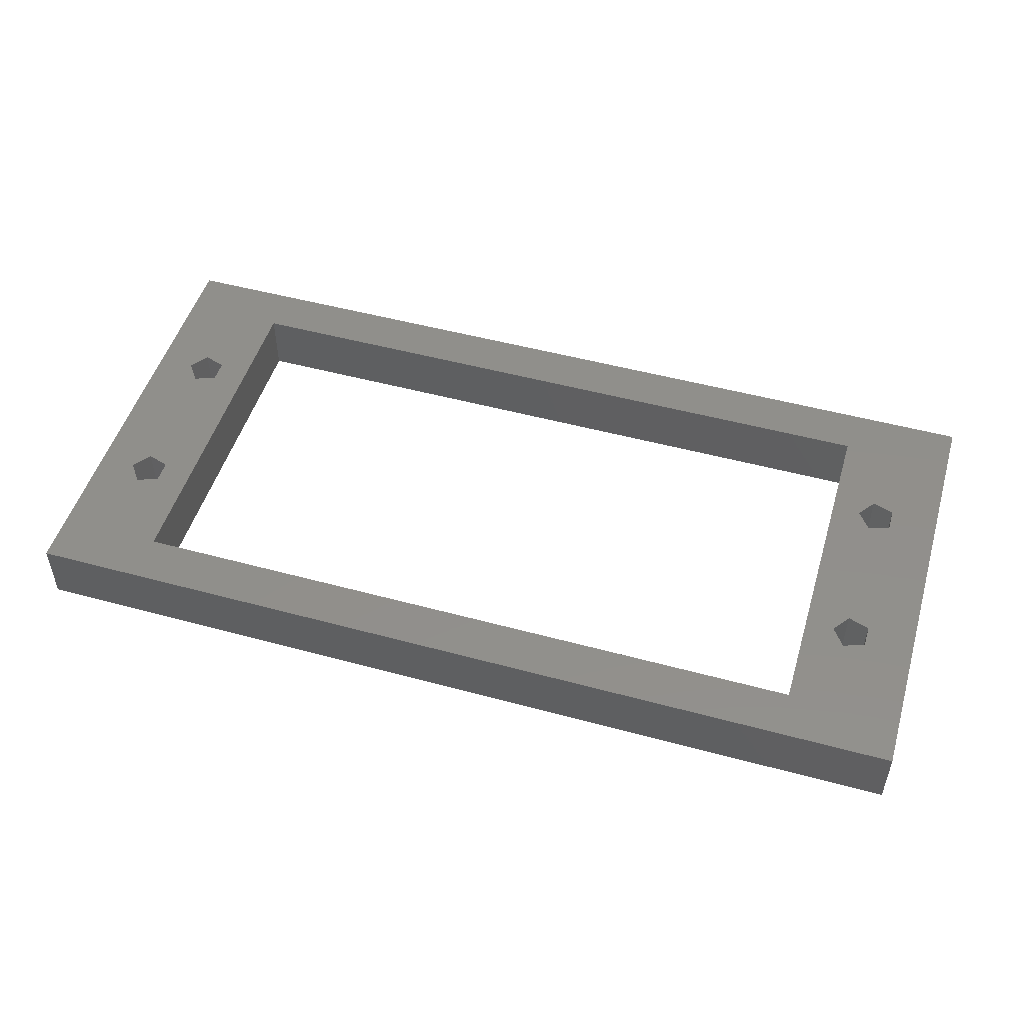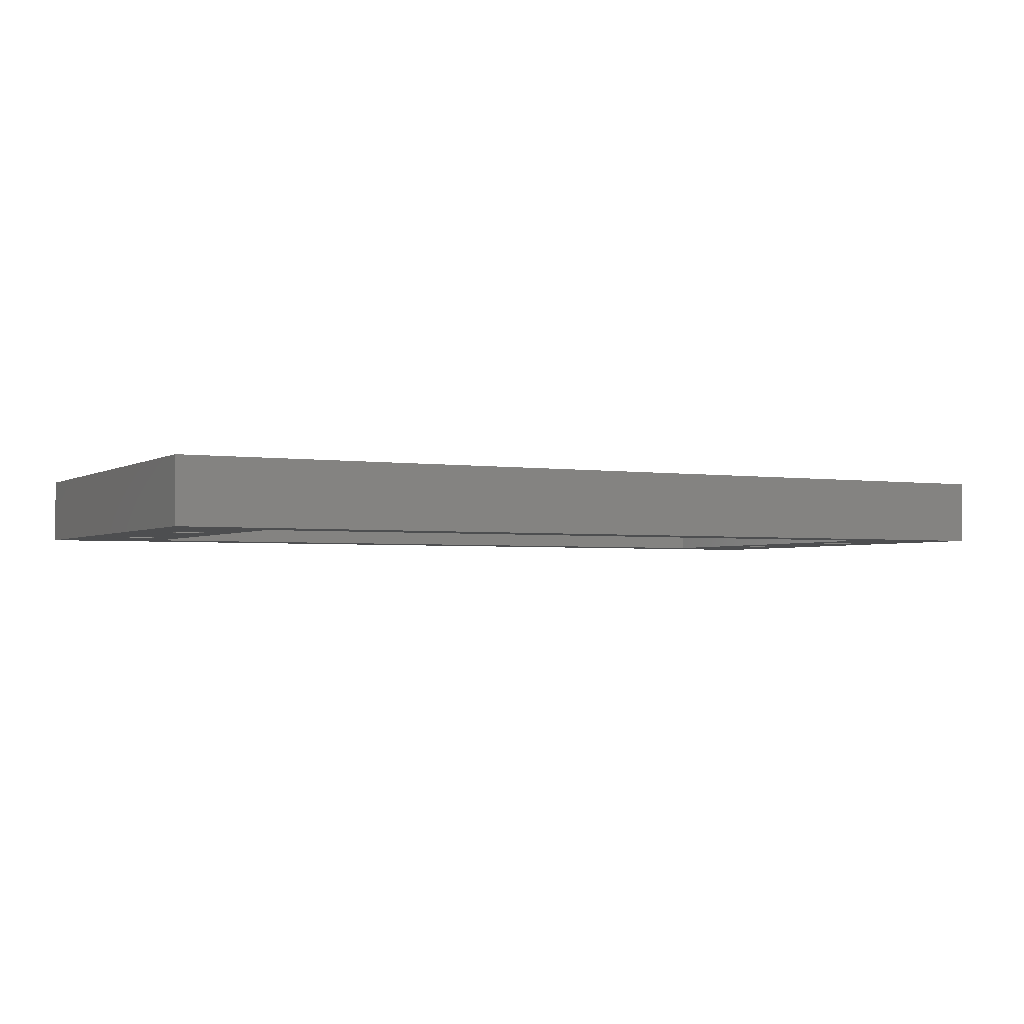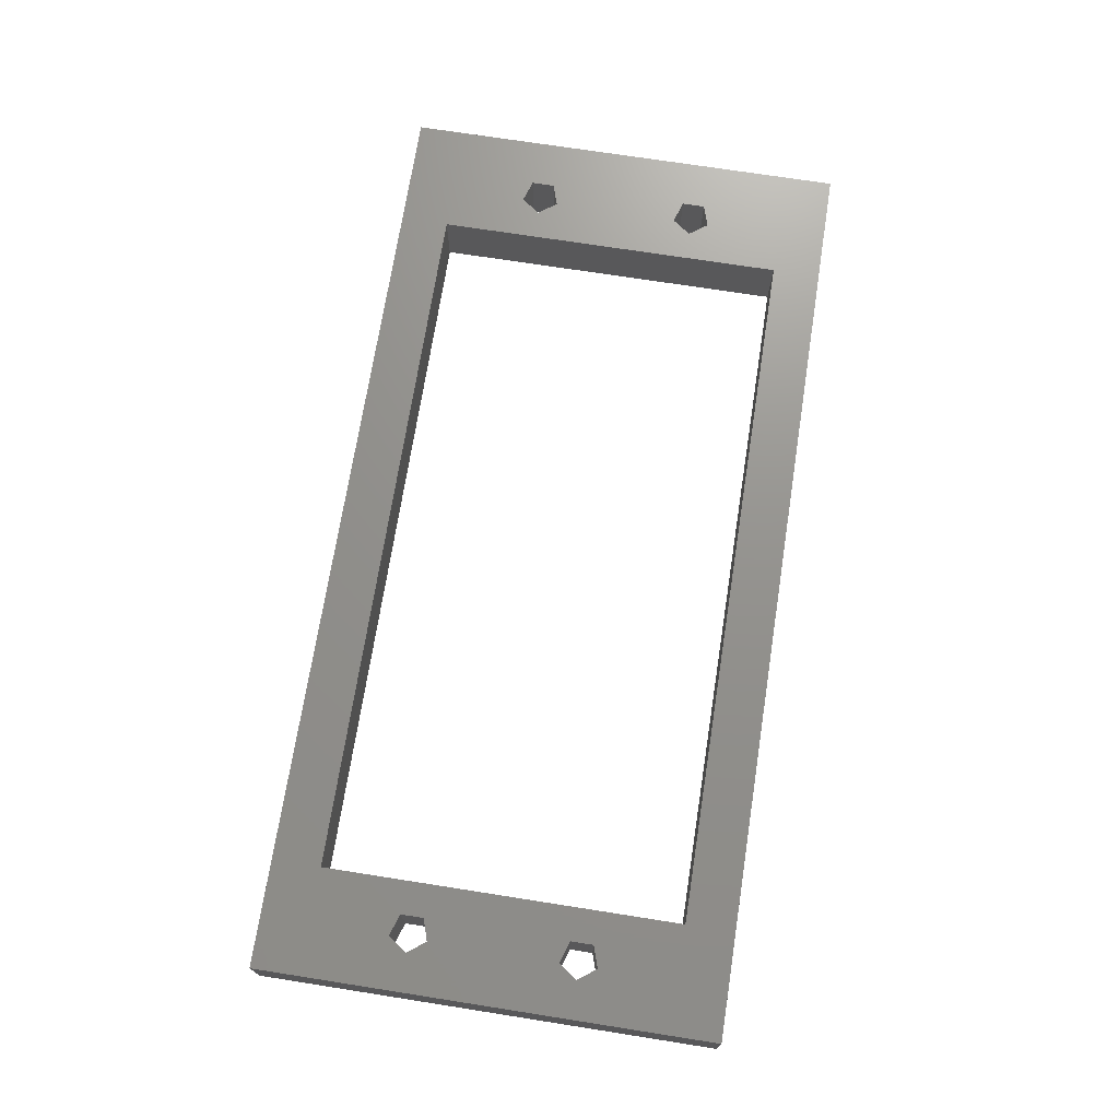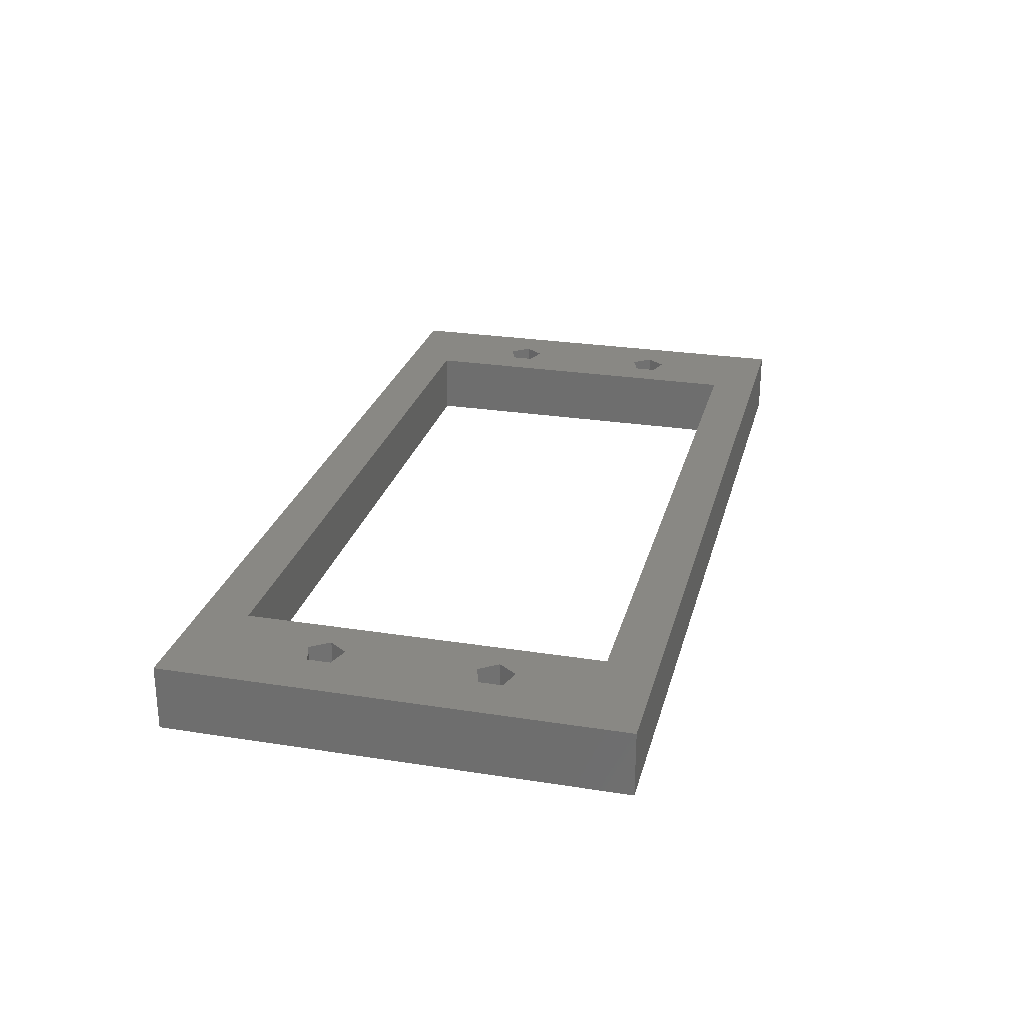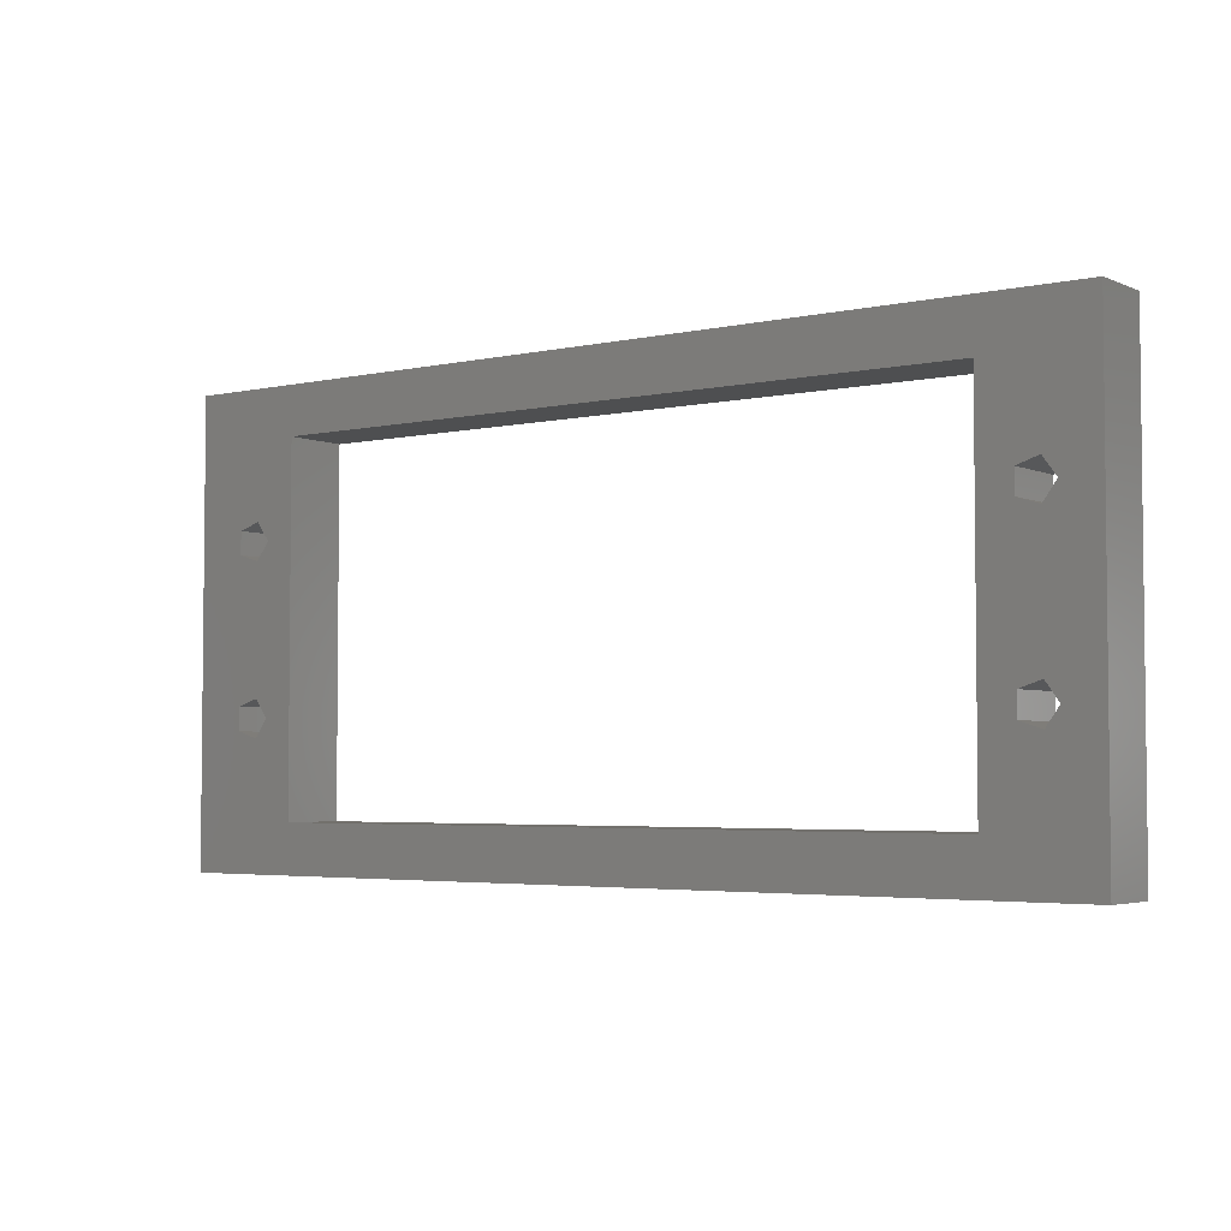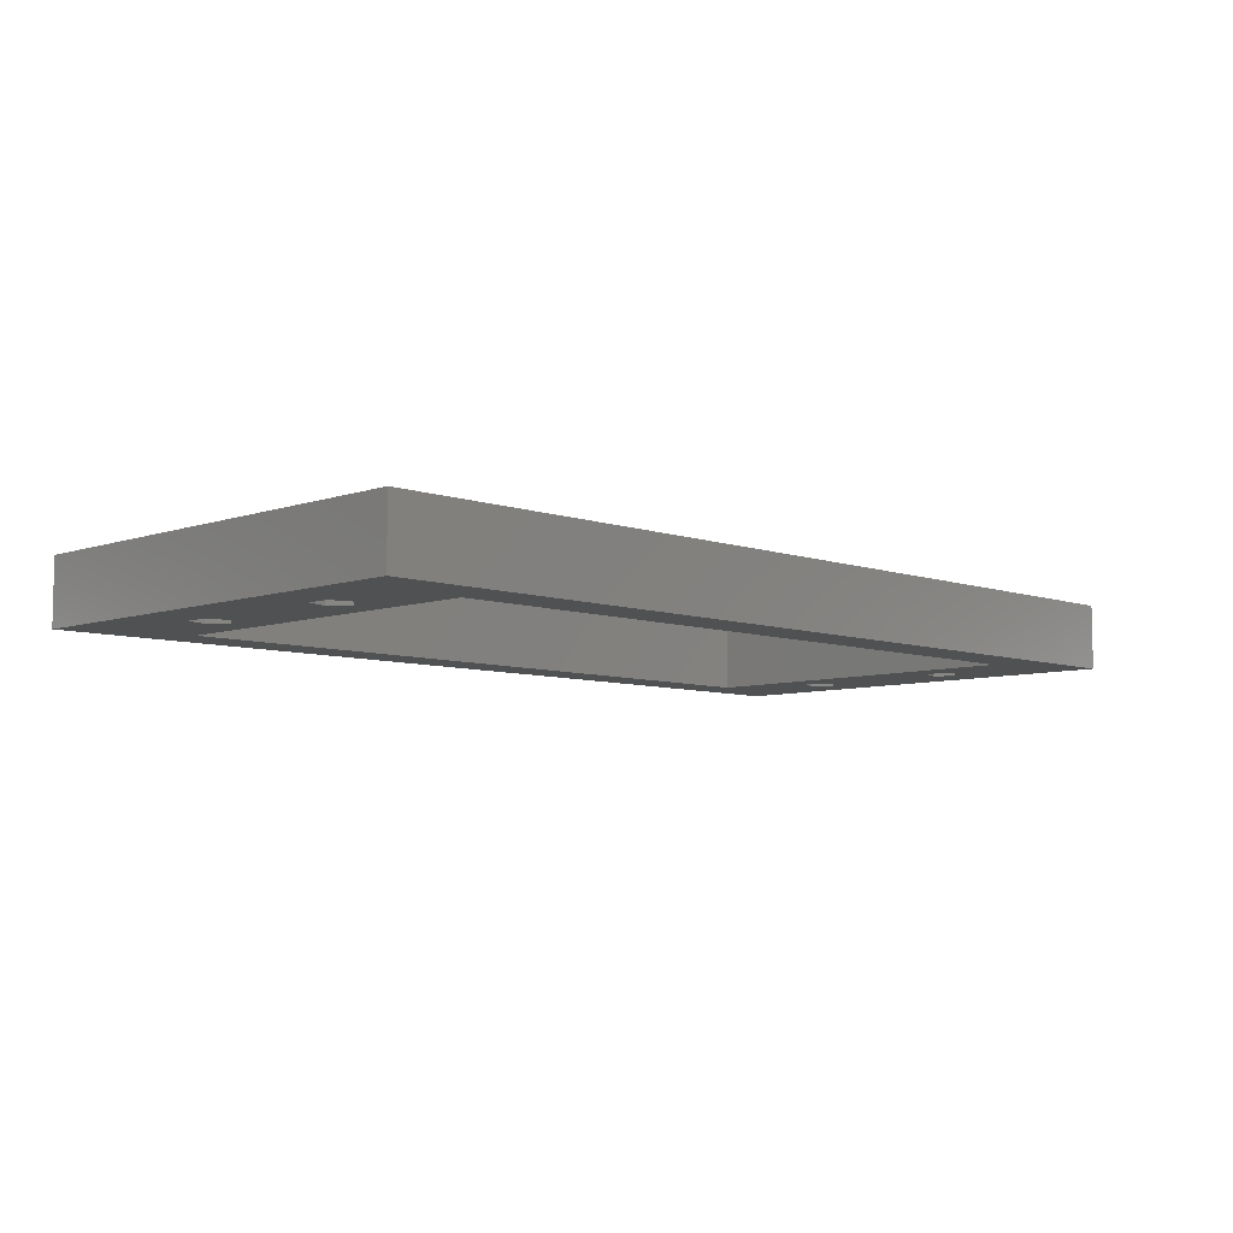
<metadata>
{"format":"stl","ext":"stl","renderer":"f3d","projection":"perspective","resolution":1024,"background":"white","views":[{"elev":50.2,"azim":-163.4,"up":"+Z"},{"elev":-2.7,"azim":152.2,"up":"+Z"},{"elev":71.7,"azim":98.9,"up":"+Z"},{"elev":26.2,"azim":-76.0,"up":"+Z"},{"elev":-3.8,"azim":36.2,"up":"+Y"},{"elev":-7.2,"azim":-45.3,"up":"+Z"}]}
</metadata>
<code>
# stl→obj: 56 verts, 128 faces
v -28.5 -14 0
v -28.5 -14 4
v -28.5 14 0
v -28.5 14 4
v 28.5 -14 0
v 28.5 -14 4
v -21.5 11 0
v 28.5 14 0
v -25.47 -4.395 0
v -25.47 -5.805 0
v -24.13 -6.241 0
v 22 11 0
v 24.03 -4.395 0
v 24.03 -5.805 0
v 22 -11 0
v -24.13 -3.959 0
v -24.13 3.959 0
v -25.47 4.395 0
v -25.47 5.805 0
v -23.3 -5.1 0
v -24.13 6.241 0
v -23.3 5.1 0
v -21.5 -11 0
v 25.37 -3.959 0
v 24.03 5.805 0
v 25.37 -6.241 0
v 26.2 -5.1 0
v 25.37 3.959 0
v 24.03 4.395 0
v 25.37 6.241 0
v 26.2 5.1 0
v 28.5 14 4
v -21.5 -11 4
v -25.47 -5.805 4
v -25.47 -4.395 4
v -23.3 5.1 4
v -21.5 11 4
v -24.13 -3.959 4
v -24.13 -6.241 4
v -25.47 4.395 4
v -23.3 -5.1 4
v -25.47 5.805 4
v -24.13 6.241 4
v 25.37 -6.241 4
v 24.03 -5.805 4
v 22 11 4
v 22 -11 4
v 24.03 5.805 4
v 25.37 6.241 4
v 25.37 -3.959 4
v 26.2 -5.1 4
v 24.03 -4.395 4
v 24.03 4.395 4
v 25.37 3.959 4
v 26.2 5.1 4
v -24.13 3.959 4
f 1 2 3
f 3 2 4
f 2 1 5
f 6 2 5
f 7 3 8
f 1 3 9
f 1 9 10
f 1 10 11
f 12 13 14
f 12 14 15
f 9 3 16
f 17 16 18
f 18 3 19
f 20 16 17
f 16 3 18
f 21 3 22
f 23 11 20
f 19 3 21
f 12 7 8
f 1 11 23
f 1 23 5
f 13 12 24
f 25 12 8
f 26 5 14
f 24 12 27
f 27 5 26
f 28 27 29
f 5 27 8
f 29 12 25
f 30 25 8
f 27 12 29
f 30 8 31
f 27 28 31
f 27 31 8
f 14 5 15
f 23 20 17
f 23 17 22
f 22 3 7
f 23 22 7
f 15 5 23
f 3 4 8
f 8 4 32
f 33 2 6
f 4 2 34
f 4 34 35
f 36 37 4
f 4 35 38
f 34 2 39
f 33 37 36
f 4 38 40
f 41 40 38
f 4 40 42
f 4 42 43
f 33 41 39
f 39 2 33
f 44 45 6
f 32 4 37
f 32 37 46
f 45 47 6
f 46 47 45
f 48 49 32
f 50 51 46
f 46 45 52
f 51 44 6
f 46 52 50
f 32 51 6
f 53 46 51
f 54 53 51
f 48 46 53
f 55 54 51
f 32 46 48
f 32 55 51
f 32 49 55
f 36 4 43
f 33 40 41
f 33 56 40
f 33 36 56
f 47 33 6
f 6 5 8
f 32 6 8
f 9 35 34
f 10 9 34
f 16 38 35
f 9 16 35
f 41 38 20
f 20 38 16
f 41 20 39
f 39 20 11
f 39 11 34
f 34 11 10
f 21 43 42
f 19 21 42
f 19 42 40
f 18 19 40
f 36 43 22
f 22 43 21
f 36 22 56
f 56 22 17
f 56 17 40
f 40 17 18
f 33 23 7
f 37 33 7
f 12 46 37
f 7 12 37
f 46 12 47
f 47 12 15
f 47 15 33
f 33 15 23
f 24 50 52
f 13 24 52
f 13 52 45
f 14 13 45
f 51 50 27
f 27 50 24
f 51 27 44
f 44 27 26
f 44 26 45
f 45 26 14
f 30 49 48
f 25 30 48
f 25 48 53
f 29 25 53
f 55 49 31
f 31 49 30
f 55 31 54
f 54 31 28
f 54 28 53
f 53 28 29

</code>
